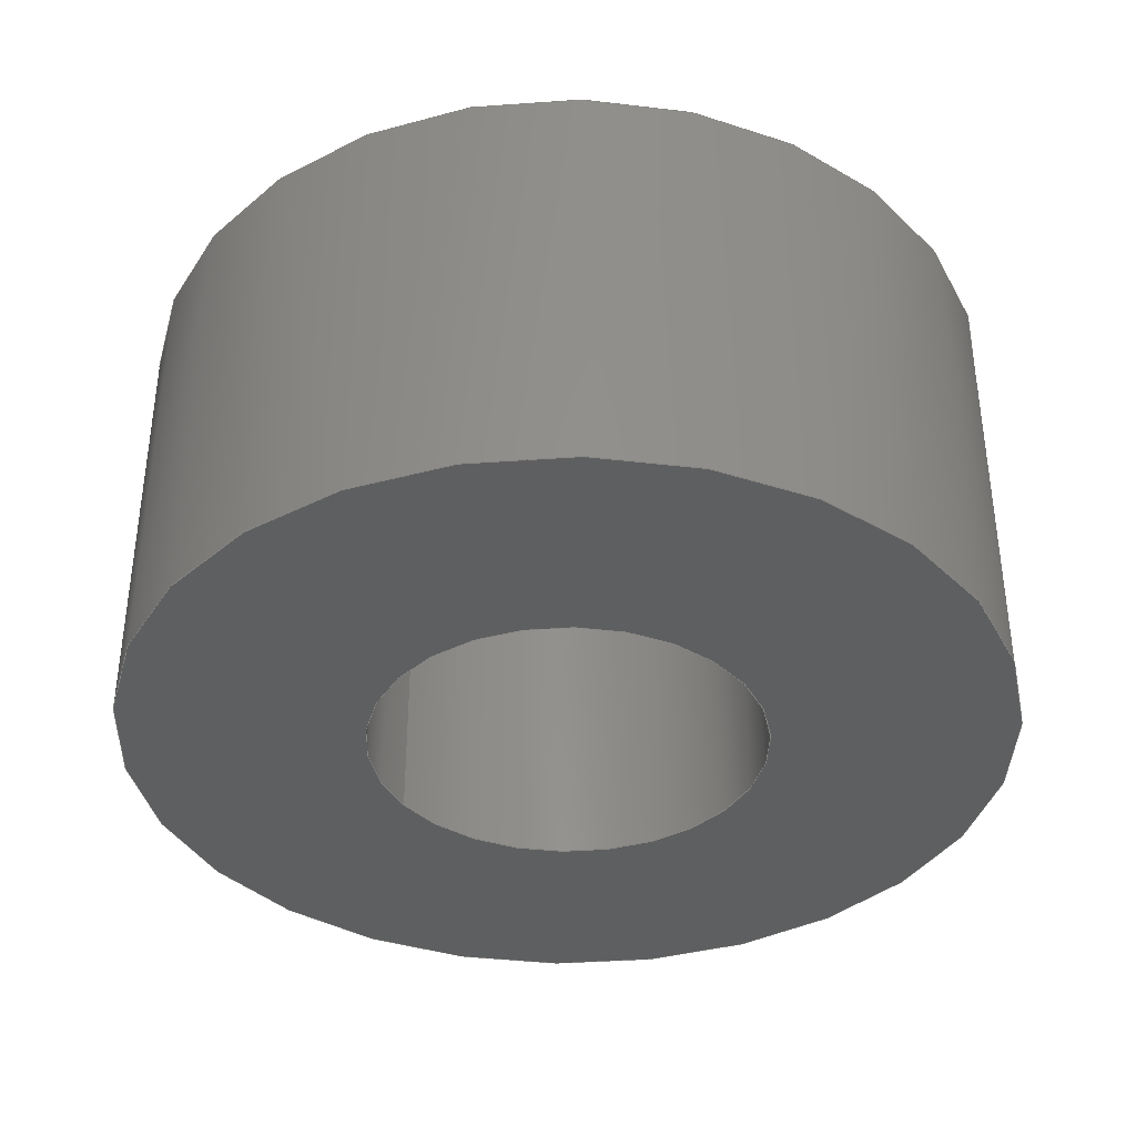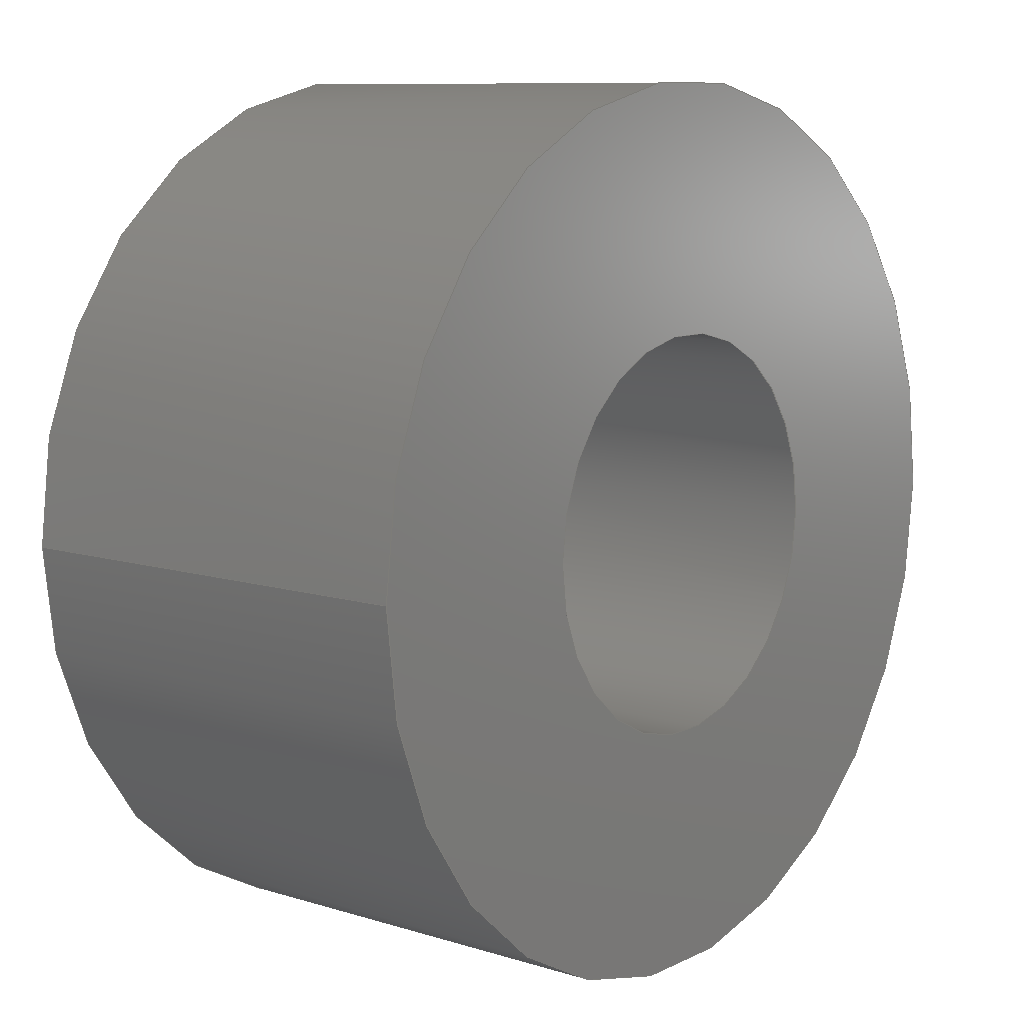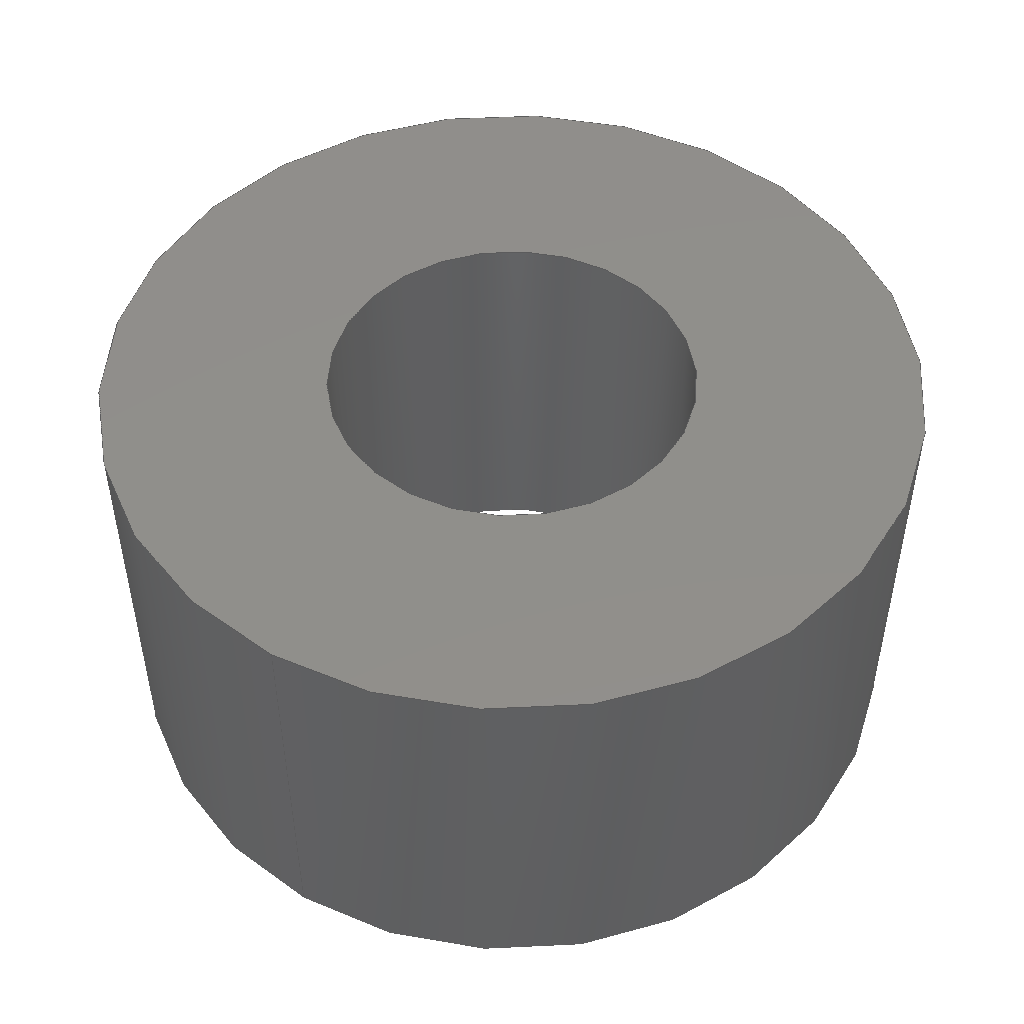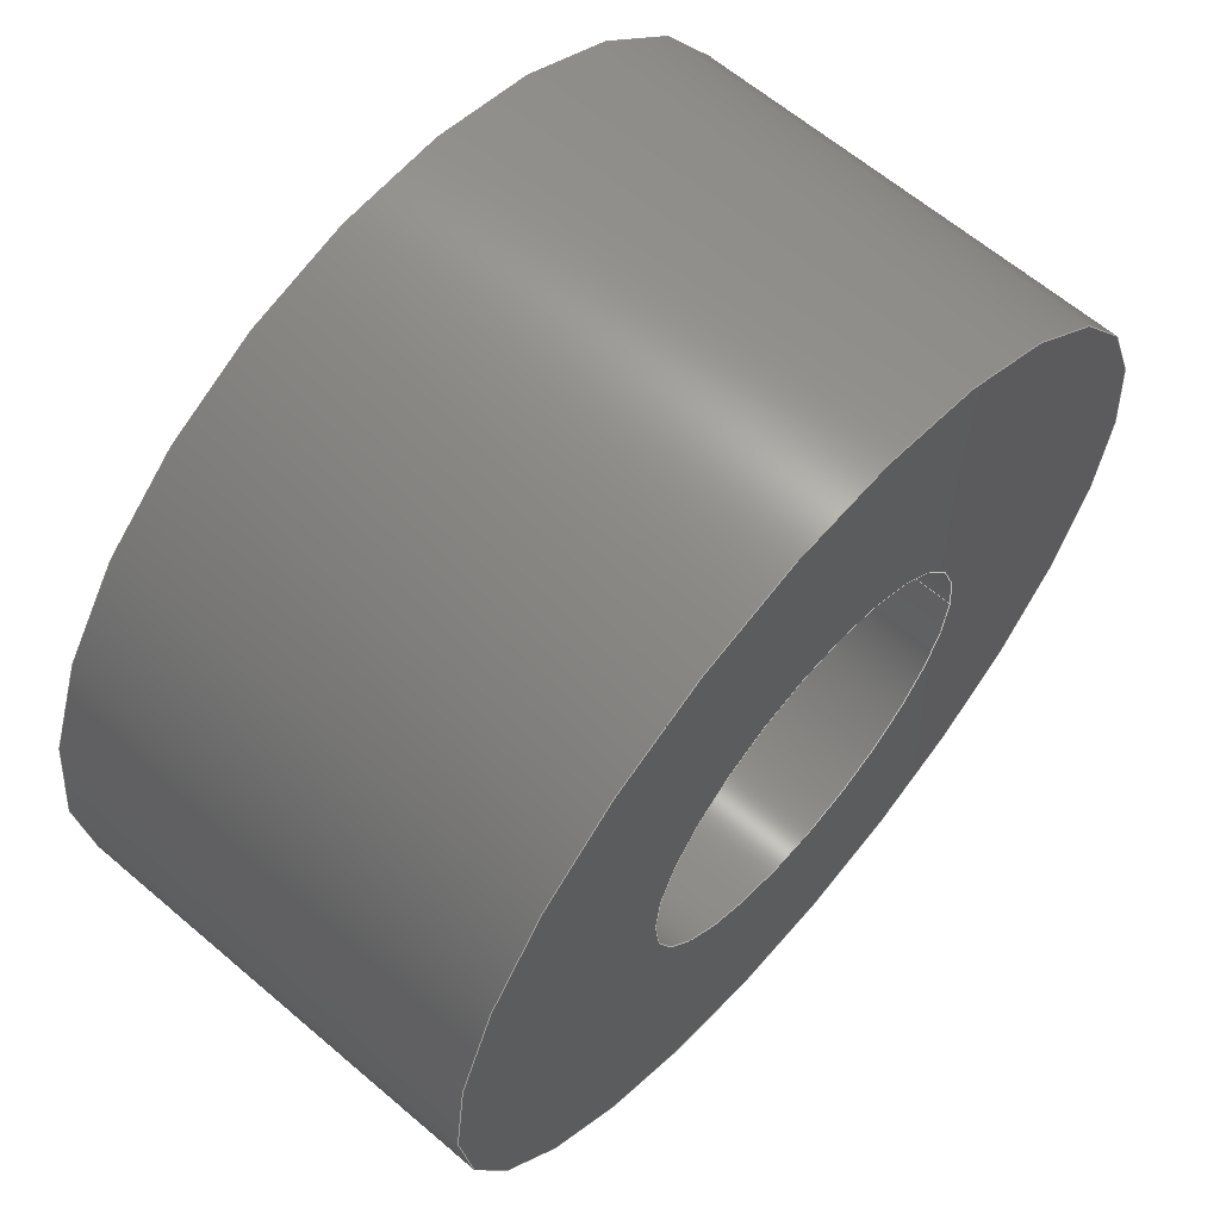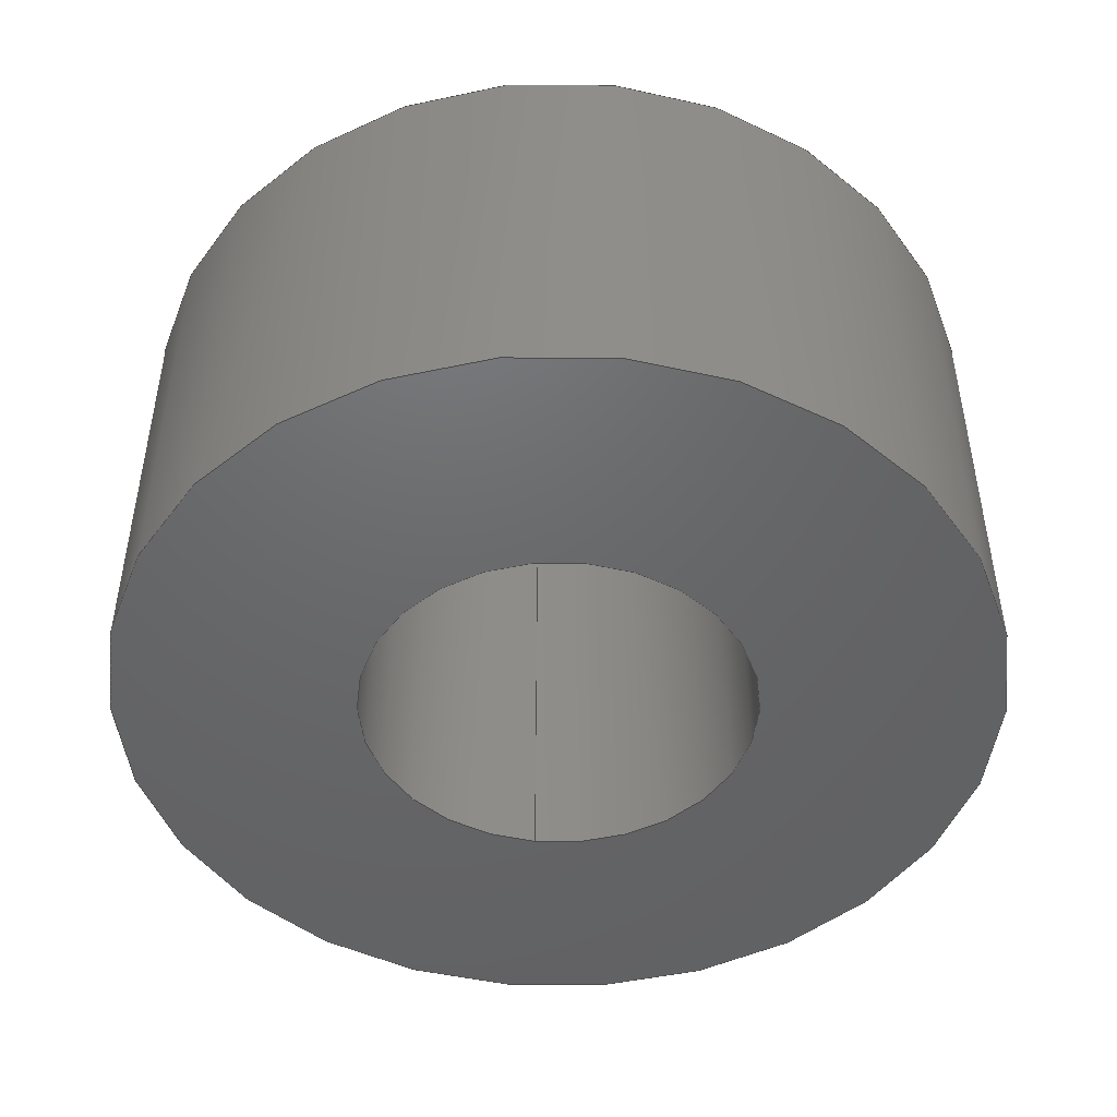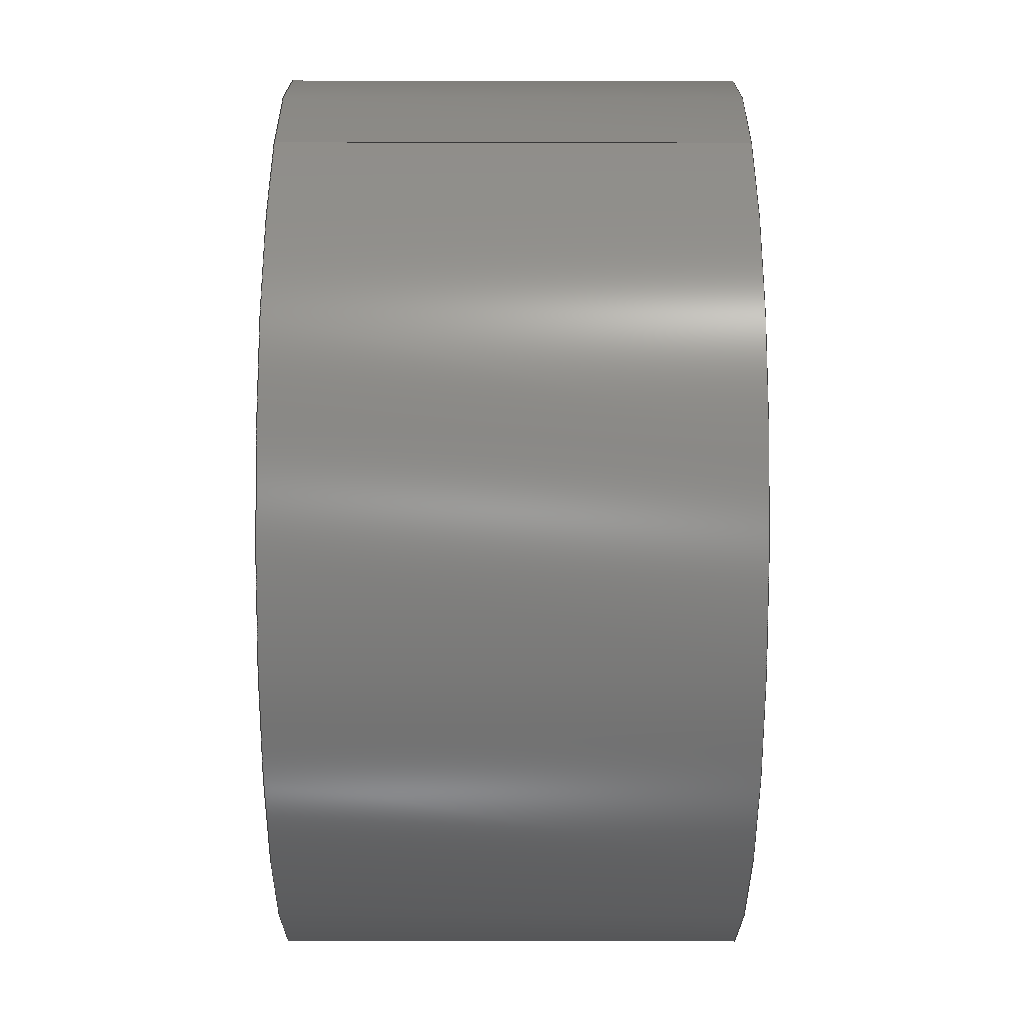
<metadata>
{"format":"step","ext":"step","renderer":"f3d","projection":"perspective","resolution":1024,"background":"white","views":[{"elev":-37.5,"azim":32.9,"up":"+Y"},{"elev":9.5,"azim":-51.0,"up":"+Z"},{"elev":48.8,"azim":-58.4,"up":"+Y"},{"elev":63.1,"azim":130.8,"up":"+Z"},{"elev":-47.4,"azim":82.8,"up":"+Y"},{"elev":-50.7,"azim":-90.1,"up":"+Z"}]}
</metadata>
<code>
ISO-10303-21;
DATA;
#1=MECHANICAL_DESIGN_GEOMETRIC_PRESENTATION_REPRESENTATION('',(#4),#144);
#2=SHAPE_REPRESENTATION_RELATIONSHIP('SRR','None',#150,#3);
#3=ADVANCED_BREP_SHAPE_REPRESENTATION('',(#5),#143);
#4=STYLED_ITEM('',(#159),#5);
#5=MANIFOLD_SOLID_BREP('Spacer',#76);
#6=FACE_BOUND('',#17,.T.);
#7=FACE_BOUND('',#19,.T.);
#8=PLANE('',#88);
#9=PLANE('',#89);
#10=FACE_OUTER_BOUND('',#14,.T.);
#11=FACE_OUTER_BOUND('',#15,.T.);
#12=FACE_OUTER_BOUND('',#16,.T.);
#13=FACE_OUTER_BOUND('',#18,.T.);
#14=EDGE_LOOP('',(#50,#51,#52,#53,#54,#55));
#15=EDGE_LOOP('',(#56,#57,#58,#59,#60,#61));
#16=EDGE_LOOP('',(#62,#63));
#17=EDGE_LOOP('',(#64,#65));
#18=EDGE_LOOP('',(#66,#67));
#19=EDGE_LOOP('',(#68,#69));
#20=LINE('',#125,#22);
#21=LINE('',#135,#23);
#22=VECTOR('',#98,1.35);
#23=VECTOR('',#109,3);
#24=CIRCLE('',#79,1.35);
#25=CIRCLE('',#80,1.35);
#26=CIRCLE('',#81,1.35);
#27=CIRCLE('',#82,1.35);
#28=CIRCLE('',#84,3);
#29=CIRCLE('',#85,3);
#30=CIRCLE('',#86,3);
#31=CIRCLE('',#87,3);
#32=VERTEX_POINT('',#120);
#33=VERTEX_POINT('',#121);
#34=VERTEX_POINT('',#124);
#35=VERTEX_POINT('',#126);
#36=VERTEX_POINT('',#130);
#37=VERTEX_POINT('',#131);
#38=VERTEX_POINT('',#134);
#39=VERTEX_POINT('',#136);
#40=EDGE_CURVE('',#32,#33,#24,.T.);
#41=EDGE_CURVE('',#33,#32,#25,.T.);
#42=EDGE_CURVE('',#33,#34,#20,.T.);
#43=EDGE_CURVE('',#35,#34,#26,.T.);
#44=EDGE_CURVE('',#34,#35,#27,.T.);
#45=EDGE_CURVE('',#36,#37,#28,.T.);
#46=EDGE_CURVE('',#37,#36,#29,.T.);
#47=EDGE_CURVE('',#37,#38,#21,.T.);
#48=EDGE_CURVE('',#38,#39,#30,.T.);
#49=EDGE_CURVE('',#39,#38,#31,.T.);
#50=ORIENTED_EDGE('',*,*,#40,.F.);
#51=ORIENTED_EDGE('',*,*,#41,.F.);
#52=ORIENTED_EDGE('',*,*,#42,.T.);
#53=ORIENTED_EDGE('',*,*,#43,.F.);
#54=ORIENTED_EDGE('',*,*,#44,.F.);
#55=ORIENTED_EDGE('',*,*,#42,.F.);
#56=ORIENTED_EDGE('',*,*,#45,.F.);
#57=ORIENTED_EDGE('',*,*,#46,.F.);
#58=ORIENTED_EDGE('',*,*,#47,.T.);
#59=ORIENTED_EDGE('',*,*,#48,.T.);
#60=ORIENTED_EDGE('',*,*,#49,.T.);
#61=ORIENTED_EDGE('',*,*,#47,.F.);
#62=ORIENTED_EDGE('',*,*,#45,.T.);
#63=ORIENTED_EDGE('',*,*,#46,.T.);
#64=ORIENTED_EDGE('',*,*,#40,.T.);
#65=ORIENTED_EDGE('',*,*,#41,.T.);
#66=ORIENTED_EDGE('',*,*,#49,.F.);
#67=ORIENTED_EDGE('',*,*,#48,.F.);
#68=ORIENTED_EDGE('',*,*,#43,.T.);
#69=ORIENTED_EDGE('',*,*,#44,.T.);
#70=CYLINDRICAL_SURFACE('',#78,1.35);
#71=CYLINDRICAL_SURFACE('',#83,3);
#72=ADVANCED_FACE('',(#10),#70,.F.);
#73=ADVANCED_FACE('',(#11),#71,.T.);
#74=ADVANCED_FACE('',(#12,#6),#8,.T.);
#75=ADVANCED_FACE('',(#13,#7),#9,.F.);
#76=CLOSED_SHELL('',(#72,#73,#74,#75));
#77=AXIS2_PLACEMENT_3D('placement',#118,#90,#91);
#78=AXIS2_PLACEMENT_3D('',#119,#92,#93);
#79=AXIS2_PLACEMENT_3D('',#122,#94,#95);
#80=AXIS2_PLACEMENT_3D('',#123,#96,#97);
#81=AXIS2_PLACEMENT_3D('',#127,#99,#100);
#82=AXIS2_PLACEMENT_3D('',#128,#101,#102);
#83=AXIS2_PLACEMENT_3D('',#129,#103,#104);
#84=AXIS2_PLACEMENT_3D('',#132,#105,#106);
#85=AXIS2_PLACEMENT_3D('',#133,#107,#108);
#86=AXIS2_PLACEMENT_3D('',#137,#110,#111);
#87=AXIS2_PLACEMENT_3D('',#138,#112,#113);
#88=AXIS2_PLACEMENT_3D('',#139,#114,#115);
#89=AXIS2_PLACEMENT_3D('',#140,#116,#117);
#90=DIRECTION('axis',(0,0,1));
#91=DIRECTION('refdir',(1,0,0));
#92=DIRECTION('center_axis',(0,1,0));
#93=DIRECTION('ref_axis',(1,0,2.833e-16));
#94=DIRECTION('center_axis',(1.61e-31,-1,-3.469e-18));
#95=DIRECTION('ref_axis',(1,1.6e-31,2.833e-16));
#96=DIRECTION('center_axis',(1.61e-31,-1,-3.469e-18));
#97=DIRECTION('ref_axis',(1,1.6e-31,2.833e-16));
#98=DIRECTION('',(0,-1,0));
#99=DIRECTION('center_axis',(-1.61e-31,1,3.469e-18));
#100=DIRECTION('ref_axis',(1,1.6e-31,2.833e-16));
#101=DIRECTION('center_axis',(-1.61e-31,1,3.469e-18));
#102=DIRECTION('ref_axis',(1,1.6e-31,2.833e-16));
#103=DIRECTION('center_axis',(0,1,0));
#104=DIRECTION('ref_axis',(1,0,2.833e-16));
#105=DIRECTION('center_axis',(-1.61e-31,1,3.469e-18));
#106=DIRECTION('ref_axis',(1,1.6e-31,2.833e-16));
#107=DIRECTION('center_axis',(-1.61e-31,1,3.469e-18));
#108=DIRECTION('ref_axis',(1,1.6e-31,2.833e-16));
#109=DIRECTION('',(0,-1,0));
#110=DIRECTION('center_axis',(-1.61e-31,1,3.469e-18));
#111=DIRECTION('ref_axis',(1,1.6e-31,2.833e-16));
#112=DIRECTION('center_axis',(-1.61e-31,1,3.469e-18));
#113=DIRECTION('ref_axis',(1,1.6e-31,2.833e-16));
#114=DIRECTION('center_axis',(-1.61e-31,1,3.469e-18));
#115=DIRECTION('ref_axis',(1,1.6e-31,2.833e-16));
#116=DIRECTION('center_axis',(-1.61e-31,1,3.469e-18));
#117=DIRECTION('ref_axis',(1,1.6e-31,2.833e-16));
#118=CARTESIAN_POINT('',(0,0,0));
#119=CARTESIAN_POINT('Origin',(21.83,-13.19,45.09));
#120=CARTESIAN_POINT('',(23.18,-10.19,45.09));
#121=CARTESIAN_POINT('',(20.48,-10.19,45.09));
#122=CARTESIAN_POINT('Origin',(21.83,-10.19,45.09));
#123=CARTESIAN_POINT('Origin',(21.83,-10.19,45.09));
#124=CARTESIAN_POINT('',(20.48,-13.19,45.09));
#125=CARTESIAN_POINT('',(20.48,-13.19,45.09));
#126=CARTESIAN_POINT('',(23.18,-13.19,45.09));
#127=CARTESIAN_POINT('Origin',(21.83,-13.19,45.09));
#128=CARTESIAN_POINT('Origin',(21.83,-13.19,45.09));
#129=CARTESIAN_POINT('Origin',(21.83,-13.19,45.09));
#130=CARTESIAN_POINT('',(24.83,-10.19,45.09));
#131=CARTESIAN_POINT('',(18.83,-10.19,45.09));
#132=CARTESIAN_POINT('Origin',(21.83,-10.19,45.09));
#133=CARTESIAN_POINT('Origin',(21.83,-10.19,45.09));
#134=CARTESIAN_POINT('',(18.83,-13.19,45.09));
#135=CARTESIAN_POINT('',(18.83,-13.19,45.09));
#136=CARTESIAN_POINT('',(24.83,-13.19,45.09));
#137=CARTESIAN_POINT('Origin',(21.83,-13.19,45.09));
#138=CARTESIAN_POINT('Origin',(21.83,-13.19,45.09));
#139=CARTESIAN_POINT('Origin',(21.83,-10.19,45.09));
#140=CARTESIAN_POINT('Origin',(21.83,-13.19,45.09));
#141=UNCERTAINTY_MEASURE_WITH_UNIT(LENGTH_MEASURE(0.01),#145,
'DISTANCE_ACCURACY_VALUE',
'Maximum model space distance between geometric entities at asserted c
onnectivities');
#142=UNCERTAINTY_MEASURE_WITH_UNIT(LENGTH_MEASURE(0.01),#145,
'DISTANCE_ACCURACY_VALUE',
'Maximum model space distance between geometric entities at asserted c
onnectivities');
#143=(
GEOMETRIC_REPRESENTATION_CONTEXT(3)
GLOBAL_UNCERTAINTY_ASSIGNED_CONTEXT((#141))
GLOBAL_UNIT_ASSIGNED_CONTEXT((#145,#146,#147))
REPRESENTATION_CONTEXT('','3D')
);
#144=(
GEOMETRIC_REPRESENTATION_CONTEXT(3)
GLOBAL_UNCERTAINTY_ASSIGNED_CONTEXT((#142))
GLOBAL_UNIT_ASSIGNED_CONTEXT((#145,#146,#147))
REPRESENTATION_CONTEXT('','3D')
);
#145=(
LENGTH_UNIT()
NAMED_UNIT(*)
SI_UNIT(.MILLI.,.METRE.)
);
#146=(
NAMED_UNIT(*)
PLANE_ANGLE_UNIT()
SI_UNIT($,.RADIAN.)
);
#147=(
NAMED_UNIT(*)
SI_UNIT($,.STERADIAN.)
SOLID_ANGLE_UNIT()
);
#148=SHAPE_DEFINITION_REPRESENTATION(#149,#150);
#149=PRODUCT_DEFINITION_SHAPE('',$,#152);
#150=SHAPE_REPRESENTATION('',(#77),#143);
#151=PRODUCT_DEFINITION_CONTEXT('part definition',#156,'design');
#152=PRODUCT_DEFINITION('design_v4b','design_v4b v5',#153,#151);
#153=PRODUCT_DEFINITION_FORMATION('',$,#158);
#154=PRODUCT_RELATED_PRODUCT_CATEGORY('design_v4b v5','design_v4b v5',(#158));
#155=APPLICATION_PROTOCOL_DEFINITION('international standard',
'automotive_design',2009,#156);
#156=APPLICATION_CONTEXT(
'Core Data for Automotive Mechanical Design Process');
#157=PRODUCT_CONTEXT('part definition',#156,'mechanical');
#158=PRODUCT('design_v4b','design_v4b v5',$,(#157));
#159=PRESENTATION_STYLE_ASSIGNMENT((#160));
#160=SURFACE_STYLE_USAGE(.BOTH.,#161);
#161=SURFACE_SIDE_STYLE('',(#162));
#162=SURFACE_STYLE_FILL_AREA(#163);
#163=FILL_AREA_STYLE('Steel - Satin',(#164));
#164=FILL_AREA_STYLE_COLOUR('Steel - Satin',#165);
#165=COLOUR_RGB('Steel - Satin',0.6275,0.6275,0.6275);
ENDSEC;
END-ISO-10303-21;

</code>
